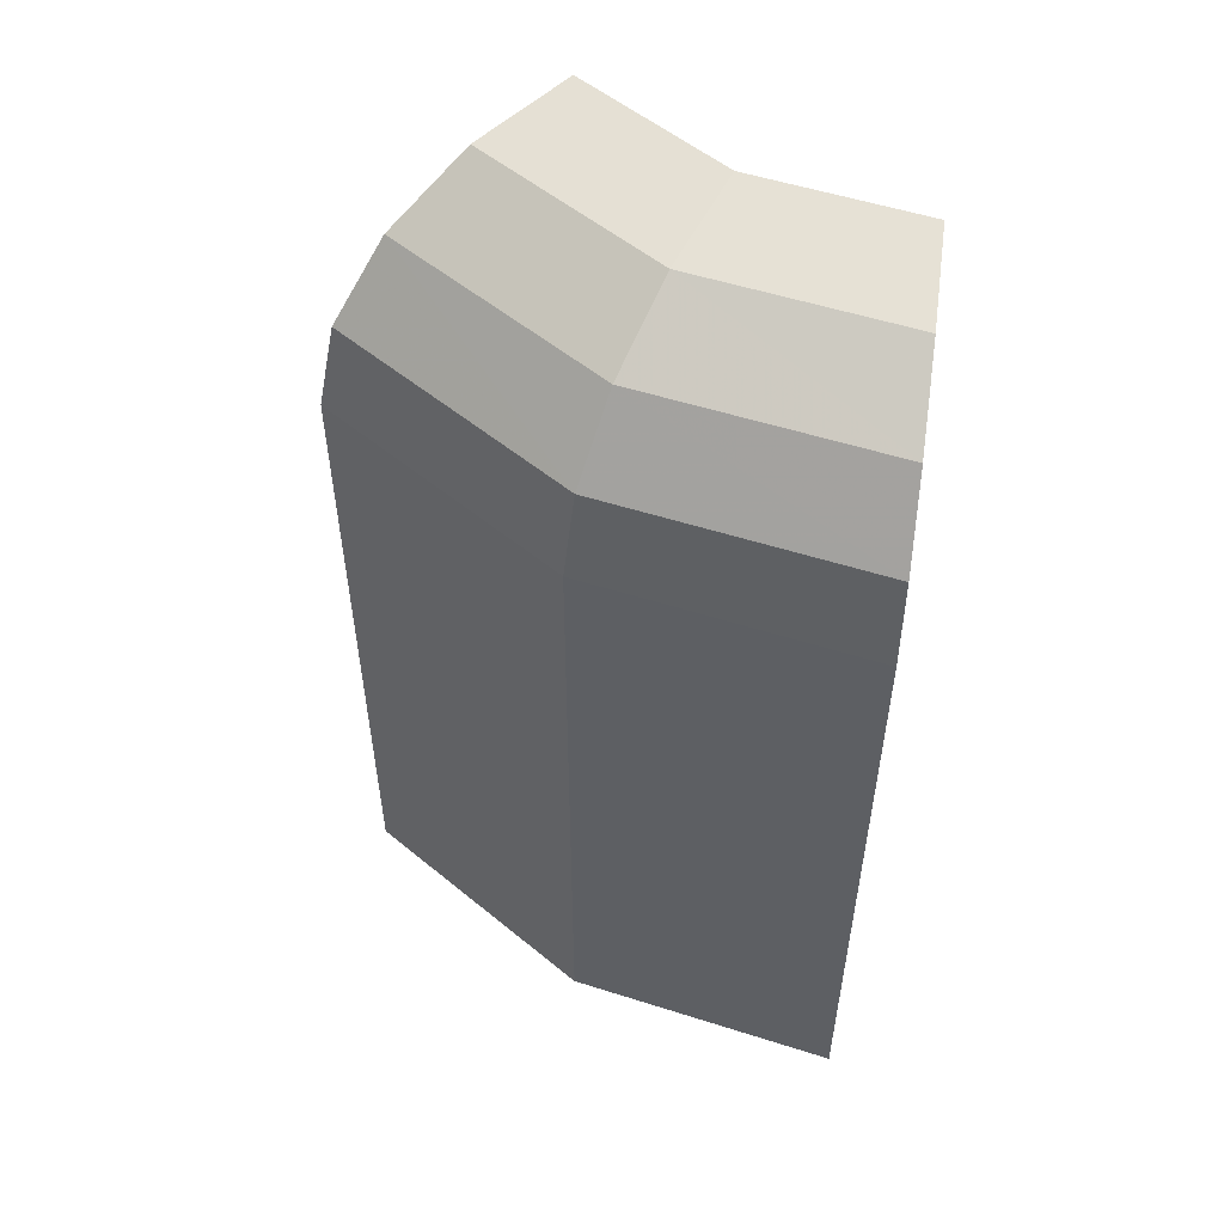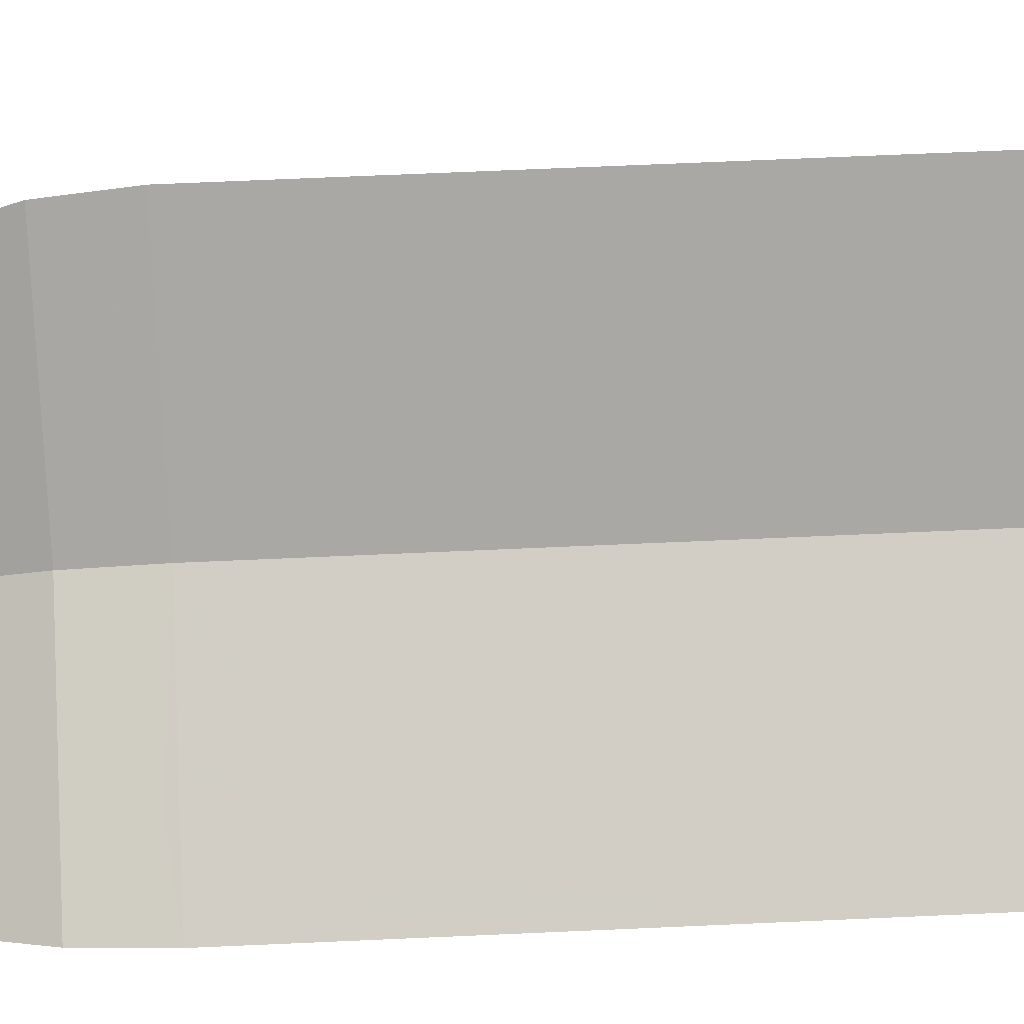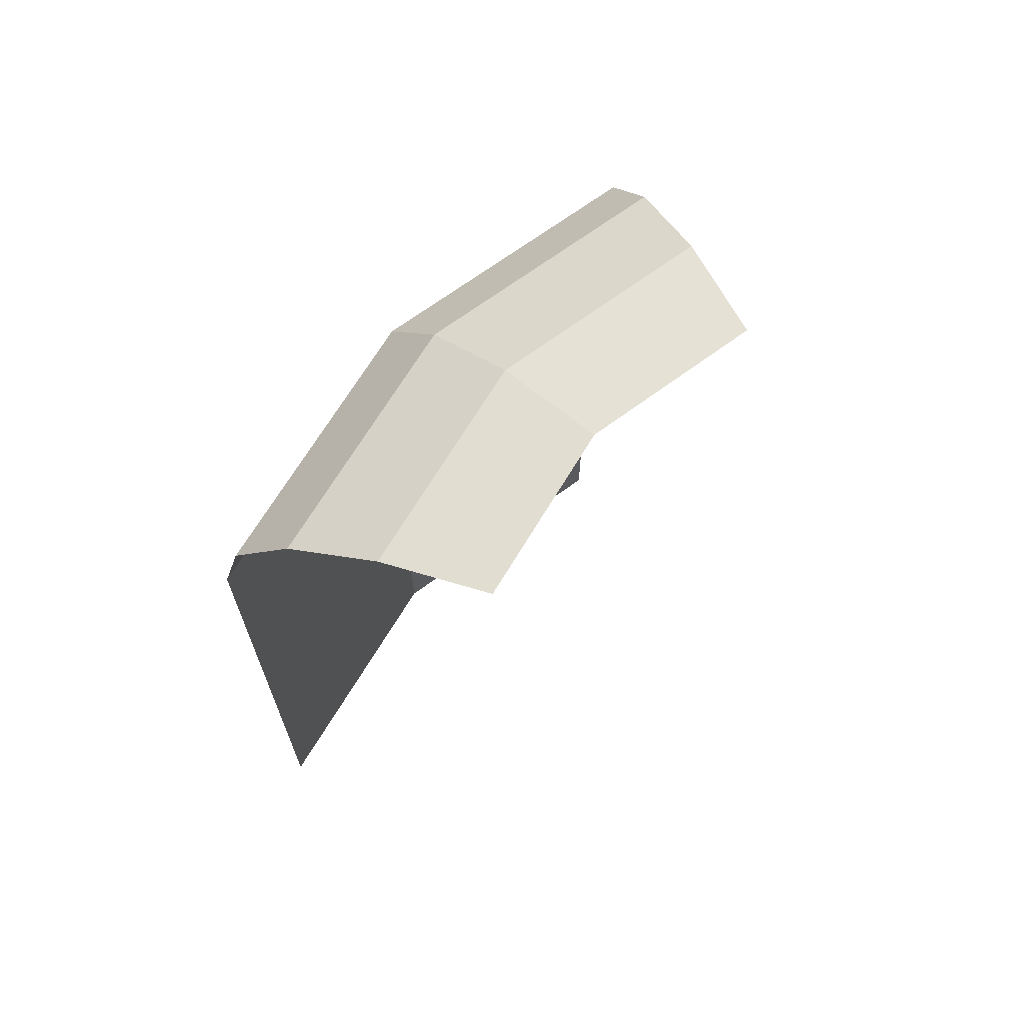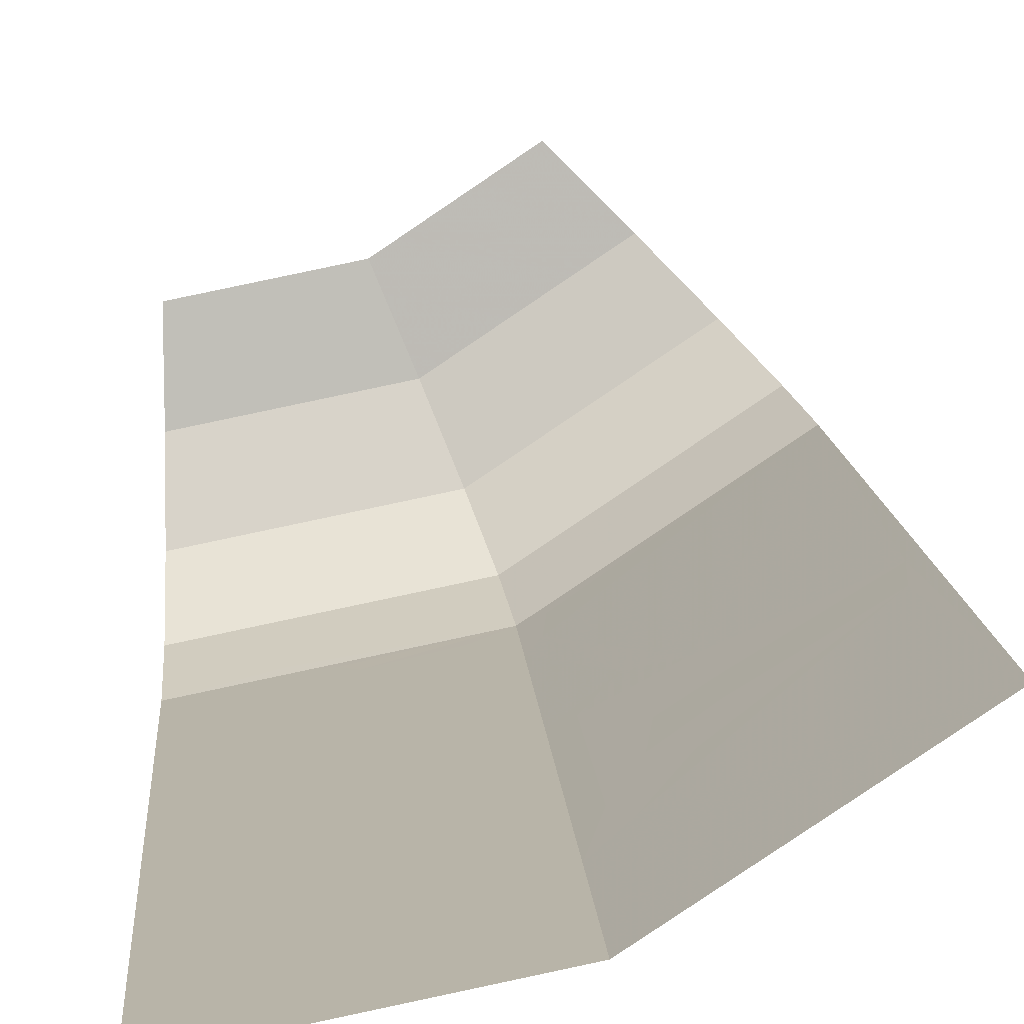
<metadata>
{"format":"obj","ext":"obj","renderer":"f3d","projection":"perspective","resolution":1024,"background":"white","views":[{"elev":54.1,"azim":-172.6,"up":"+Y"},{"elev":71.5,"azim":-92.5,"up":"+Z"},{"elev":68.1,"azim":-70.3,"up":"+Y"},{"elev":13.0,"azim":-4.1,"up":"+Z"}]}
</metadata>
<code>
v 0.175 0.5 -0.6151
v 0.2363 0.5 -0.6029
v 0.2183 0.4558 -0.6065
v 0.175 0.5 -0.6151
v 0.2183 0.4558 -0.6065
v 0.175 0.4375 -0.6151
v 0.175 0.5 -0.6151
v 0.175 0.4375 -0.6151
v 0.1317 0.4558 -0.6238
v 0.175 0.5 -0.6151
v 0.1317 0.4558 -0.6238
v 0.1137 0.5 -0.6273
v 0.175 0.5 -0.6151
v 0.1137 0.5 -0.6273
v 0.1317 0.5442 -0.6238
v 0.175 0.5 -0.6151
v 0.1317 0.5442 -0.6238
v 0.175 0.5625 -0.6151
v 0.175 0.5 -0.6151
v 0.175 0.5625 -0.6151
v 0.2183 0.5442 -0.6065
v 0.175 0.5 -0.6151
v 0.2183 0.5442 -0.6065
v 0.2363 0.5 -0.6029
v 0.2363 0.4375 -0.6029
v 0.2183 0.4558 -0.6065
v 0.2363 0.5 -0.6029
v 0.2363 0.4375 -0.6029
v 0.175 0.4375 -0.6151
v 0.2183 0.4558 -0.6065
v 0.1137 0.4375 -0.6273
v 0.1317 0.4558 -0.6238
v 0.175 0.4375 -0.6151
v 0.1137 0.4375 -0.6273
v 0.1137 0.5 -0.6273
v 0.1317 0.4558 -0.6238
v 0.1137 0.5625 -0.6273
v 0.1317 0.5442 -0.6238
v 0.1137 0.5 -0.6273
v 0.1137 0.5625 -0.6273
v 0.175 0.5625 -0.6151
v 0.1317 0.5442 -0.6238
v 0.2363 0.5625 -0.6029
v 0.2183 0.5442 -0.6065
v 0.175 0.5625 -0.6151
v 0.2363 0.5625 -0.6029
v 0.2363 0.5 -0.6029
v 0.2183 0.5442 -0.6065
v 0 0.85 -0.65
v 0 0.8752 -0.6438
v 0.0433 0.8713 -0.6361
v 0.08515 0.8598 -0.6306
v 0.1056 0.85 -0.629
v 0 0.85 -0.65
v 0.08515 0.8598 -0.6306
v 0 0.8143 -0.65
v 0 0.85 -0.65
v 0.1056 0.85 -0.629
v 0.0324 0.8114 -0.6435
v 0.0638 0.8027 -0.6373
v 0.0324 0.8114 -0.6435
v 0.1056 0.85 -0.629
v 0.0932 0.7886 -0.6314
v 0.0638 0.8027 -0.6373
v 0.1056 0.85 -0.629
v 0.1243 0.841 -0.6252
v 0.1009 0.7433 -0.6299
v 0.2127 0.8281 -0.6077
v 0.2112 0.7968 -0.6079
v 0.2623 0.787 -0.5915
v 0.2487 0.7754 -0.6005
v 0.2487 0.8205 -0.6005
v 0.2688 0.8331 -0.5871
v 0.2487 0.7754 -0.6005
v 0.2112 0.7968 -0.6079
v 0.2487 0.8205 -0.6005
v 0.1009 0.7433 -0.6299
v 0.2112 0.7968 -0.6079
v 0.2487 0.7754 -0.6005
v 0.1153 0.6613 -0.627
v 0.1009 0.7433 -0.6299
v 0.1153 0.6613 -0.627
v 0.0487 0.66 -0.6403
v 0.0396 0.6778 -0.6421
v 0.02525 0.747 -0.645
v 0.1009 0.7433 -0.6299
v 0.0396 0.6778 -0.6421
v 0.00915 0.6922 -0.6482
v 0.2487 0.6479 -0.6005
v 0.2487 0.599 -0.6005
v 0.2266 0.6138 -0.6049
v 0.1784 0.6647 -0.6145
v 0.1784 0.6647 -0.6145
v 0.2266 0.6138 -0.6049
v 0.1784 0.6234 -0.6145
v 0.1143 0.652 -0.6272
v 0.1143 0.652 -0.6272
v 0.1784 0.6234 -0.6145
v 0.13 0.6138 -0.6241
v 0.05995 0.6157 -0.6381
v 0.05995 0.6157 -0.6381
v 0.13 0.6138 -0.6241
v 0.08915 0.5865 -0.6322
v 0.0236 0.5614 -0.6453
v 0.0236 0.5614 -0.6453
v 0.08915 0.5865 -0.6322
v 0.0618 0.5455 -0.6377
v 0.0109 0.4973 -0.6479
v 0.0109 0.4973 -0.6479
v 0.0618 0.5455 -0.6377
v 0.0522 0.4973 -0.6396
v 0.0169 0.4528 -0.6466
v 0.0169 0.4528 -0.6466
v 0.0522 0.4973 -0.6396
v 0.0618 0.449 -0.6377
v 0.03265 0.4146 -0.6435
v 0.03265 0.4146 -0.6435
v 0.0618 0.449 -0.6377
v 0.08915 0.4081 -0.6322
v 0.07005 0.3695 -0.6361
v 0.07005 0.3695 -0.6361
v 0.08915 0.4081 -0.6322
v 0.13 0.3807 -0.6241
v 0.1206 0.3401 -0.626
v 0.1206 0.3401 -0.626
v 0.13 0.3807 -0.6241
v 0.1784 0.3711 -0.6145
v 0.1784 0.3298 -0.6145
v 0.1784 0.3298 -0.6145
v 0.1784 0.3711 -0.6145
v 0.2266 0.3807 -0.6049
v 0.2324 0.3387 -0.6038
v 0.2324 0.3387 -0.6038
v 0.2266 0.3807 -0.6049
v 0.2487 0.3955 -0.6005
v 0.2487 0.3476 -0.6005
v 0.2487 0.3476 -0.6005
v 0.2487 0.3955 -0.6005
v 0.2676 0.4081 -0.5879
v 0.2807 0.3647 -0.5792
v 0.2807 0.3647 -0.5792
v 0.2676 0.4081 -0.5879
v 0.2949 0.449 -0.5696
v 0.318 0.4048 -0.5542
v 0.3404 0.4548 -0.5393
v 0.318 0.4048 -0.5542
v 0.2949 0.449 -0.5696
v 0.3045 0.4973 -0.5633
v 0.3404 0.4548 -0.5393
v 0.3045 0.4973 -0.5633
v 0.3458 0.4959 -0.5356
v 0.4435 0.4385 -0.4703
v 0.4435 0.4385 -0.4703
v 0.3458 0.4959 -0.5356
v 0.45 0.4793 -0.4661
v 0.3458 0.4959 -0.5356
v 0.3045 0.4973 -0.5633
v 0.2949 0.5455 -0.5696
v 0.3335 0.5604 -0.5439
v 0.3335 0.5604 -0.5439
v 0.2949 0.5455 -0.5696
v 0.2676 0.5865 -0.5879
v 0.2973 0.6152 -0.5681
v 0.2973 0.6152 -0.5681
v 0.2676 0.5865 -0.5879
v 0.2487 0.599 -0.6005
v 0.2487 0.6479 -0.6005
v 0.01665 0.4098 -0.6467
v 0 0.4081 -0.65
v 0 0.4495 -0.65
v 0.0169 0.4528 -0.6466
v 0.1163 0.7853 -0.6269
v 0.0932 0.7886 -0.6314
v 0.1243 0.841 -0.6252
v 0.1383 0.8223 -0.6225
v 0.1163 0.7853 -0.6269
v 0.1383 0.8223 -0.6225
v 0.1349 0.7993 -0.6231
v 0.01665 0.4098 -0.6467
v 0.0169 0.4528 -0.6466
v 0.03265 0.4146 -0.6435
v 0.4596 0.2 -0.4596
v 0.2487 0.2 -0.6005
v 0.2487 0.3476 -0.6005
v 0.2807 0.3647 -0.5792
v 0.4435 0.4385 -0.4703
v 0.4596 0.2 -0.4596
v 0.2807 0.3647 -0.5792
v 0.318 0.4048 -0.5542
v 0.318 0.4048 -0.5542
v 0.3404 0.4548 -0.5393
v 0.4435 0.4385 -0.4703
v 0.4596 0.2 -0.4596
v 0.4435 0.4385 -0.4703
v 0.45 0.4793 -0.4661
v 0.4596 0.2 -0.4596
v 0.45 0.4793 -0.4661
v 0.4596 0.85 -0.4596
v 0.45 0.4793 -0.4661
v 0.3458 0.4959 -0.5356
v 0.3335 0.5604 -0.5439
v 0.4596 0.85 -0.4596
v 0.4596 0.85 -0.4596
v 0.3335 0.5604 -0.5439
v 0.2623 0.787 -0.5915
v 0.2688 0.8331 -0.5871
v 0.2487 0.8205 -0.6005
v 0.2487 0.85 -0.6005
v 0.2688 0.8331 -0.5871
v 0.2688 0.8331 -0.5871
v 0.2487 0.85 -0.6005
v 0.4596 0.85 -0.4596
v 0.2973 0.6152 -0.5681
v 0.2487 0.6479 -0.6005
v 0.2487 0.7754 -0.6005
v 0.2623 0.787 -0.5915
v 0.3335 0.5604 -0.5439
v 0.2973 0.6152 -0.5681
v 0.2623 0.787 -0.5915
v 0.2487 0.6479 -0.6005
v 0.1784 0.6647 -0.6145
v 0.2487 0.7754 -0.6005
v 0.1784 0.6647 -0.6145
v 0.1143 0.652 -0.6272
v 0.1153 0.6613 -0.627
v 0.2487 0.7754 -0.6005
v 0.1153 0.6613 -0.627
v 0.1143 0.652 -0.6272
v 0.05995 0.6157 -0.6381
v 0.0487 0.66 -0.6403
v 0.0487 0.66 -0.6403
v 0.05995 0.6157 -0.6381
v 0.0236 0.5614 -0.6453
v 0.0396 0.6778 -0.6421
v 0.00915 0.6922 -0.6482
v 0.0396 0.6778 -0.6421
v 0.0236 0.5614 -0.6453
v 0.0109 0.4973 -0.6479
v 0 0.4495 -0.65
v 0 0.8143 -0.65
v 0.00915 0.6922 -0.6482
v 0.0109 0.4973 -0.6479
v 0.02525 0.747 -0.645
v 0.00915 0.6922 -0.6482
v 0 0.8143 -0.65
v 0.0324 0.8114 -0.6435
v 0.02525 0.747 -0.645
v 0.0324 0.8114 -0.6435
v 0.0638 0.8027 -0.6373
v 0.0932 0.7886 -0.6314
v 0.1009 0.7433 -0.6299
v 0.02525 0.747 -0.645
v 0.0932 0.7886 -0.6314
v 0.1163 0.7853 -0.6269
v 0.1383 0.8223 -0.6225
v 0.2487 0.85 -0.6005
v 0.2127 0.8281 -0.6077
v 0.1349 0.7993 -0.6231
v 0.2127 0.8281 -0.6077
v 0.2487 0.85 -0.6005
v 0.2487 0.8205 -0.6005
v 0.2112 0.7968 -0.6079
v 0.1243 0.841 -0.6252
v 0.1056 0.85 -0.629
v 0.2487 0.85 -0.6005
v 0 0.2 -0.65
v 0 0.4081 -0.65
v 0.01665 0.4098 -0.6467
v 0.07005 0.3695 -0.6361
v 0.07005 0.3695 -0.6361
v 0.01665 0.4098 -0.6467
v 0.03265 0.4146 -0.6435
v 0 0.2 -0.65
v 0.07005 0.3695 -0.6361
v 0.1206 0.3401 -0.626
v 0 0.2 -0.65
v 0.1206 0.3401 -0.626
v 0.1784 0.3298 -0.6145
v 0.2487 0.2 -0.6005
v 0.2487 0.2 -0.6005
v 0.1784 0.3298 -0.6145
v 0.2324 0.3387 -0.6038
v 0.2487 0.2 -0.6005
v 0.2324 0.3387 -0.6038
v 0.2487 0.3476 -0.6005
v 0.2676 0.4081 -0.5879
v 0.2487 0.3955 -0.6005
v 0.2487 0.599 -0.6005
v 0.2676 0.5865 -0.5879
v 0.2949 0.449 -0.5696
v 0.2676 0.4081 -0.5879
v 0.2676 0.5865 -0.5879
v 0.2949 0.5455 -0.5696
v 0.2949 0.449 -0.5696
v 0.2949 0.5455 -0.5696
v 0.3045 0.4973 -0.5633
v 0.2363 0.5 -0.6029
v 0.2363 0.5625 -0.6029
v 0.2487 0.599 -0.6005
v 0.2487 0.3955 -0.6005
v 0.2487 0.3955 -0.6005
v 0.2363 0.4375 -0.6029
v 0.2363 0.5 -0.6029
v 0.2363 0.4375 -0.6029
v 0.2487 0.3955 -0.6005
v 0.2266 0.3807 -0.6049
v 0.175 0.4375 -0.6151
v 0.175 0.4375 -0.6151
v 0.2266 0.3807 -0.6049
v 0.13 0.3807 -0.6241
v 0.1137 0.4375 -0.6273
v 0.1137 0.4375 -0.6273
v 0.13 0.3807 -0.6241
v 0.08915 0.4081 -0.6322
v 0.0618 0.449 -0.6377
v 0.1137 0.5 -0.6273
v 0.1137 0.4375 -0.6273
v 0.0618 0.449 -0.6377
v 0.0618 0.5455 -0.6377
v 0.1137 0.5625 -0.6273
v 0.1137 0.5 -0.6273
v 0.0618 0.5455 -0.6377
v 0.08915 0.5865 -0.6322
v 0.1137 0.5625 -0.6273
v 0.08915 0.5865 -0.6322
v 0.13 0.6138 -0.6241
v 0.175 0.5625 -0.6151
v 0.175 0.5625 -0.6151
v 0.13 0.6138 -0.6241
v 0.2266 0.6138 -0.6049
v 0.2363 0.5625 -0.6029
v 0.2363 0.5625 -0.6029
v 0.2266 0.6138 -0.6049
v 0.2487 0.599 -0.6005
v 0.13 0.6138 -0.6241
v 0.1784 0.6234 -0.6145
v 0.2266 0.6138 -0.6049
v 0.0618 0.449 -0.6377
v 0.0522 0.4973 -0.6396
v 0.0618 0.5455 -0.6377
v 0.1784 0.3711 -0.6145
v 0.13 0.3807 -0.6241
v 0.2266 0.3807 -0.6049
v 0.4461 0.9265 -0.4461
v 0.4596 0.85 -0.4596
v 0.2487 0.85 -0.6005
v 0.2415 0.9265 -0.5829
v 0.4078 0.9914 -0.4078
v 0.4461 0.9265 -0.4461
v 0.2415 0.9265 -0.5829
v 0.2207 0.9914 -0.5329
v 0.3505 1.035 -0.3505
v 0.4078 0.9914 -0.4078
v 0.2207 0.9914 -0.5329
v 0.1897 1.035 -0.458
v 0.2828 1.05 -0.2828
v 0.3505 1.035 -0.3505
v 0.1897 1.035 -0.458
v 0.1531 1.05 -0.3695
v 0.1531 1.05 -0.3695
v 0.1897 1.035 -0.458
v 0 1.035 -0.4957
v 0 1.05 -0.4
v 0 0.9914 -0.5767
v 0 1.035 -0.4957
v 0.1897 1.035 -0.458
v 0.2207 0.9914 -0.5329
v 0 0.9265 -0.631
v 0 0.9914 -0.5767
v 0.2207 0.9914 -0.5329
v 0.2415 0.9265 -0.5829
v 0 0.8752 -0.6438
v 0 0.9265 -0.631
v 0.2415 0.9265 -0.5829
v 0.0433 0.8713 -0.6361
v 0.08515 0.8598 -0.6306
v 0.0433 0.8713 -0.6361
v 0.2415 0.9265 -0.5829
v 0.2487 0.85 -0.6005
v 0.2487 0.85 -0.6005
v 0.1056 0.85 -0.629
v 0.08515 0.8598 -0.6306
v 0.1349 0.7993 -0.6231
v 0.2127 0.8281 -0.6077
v 0.1009 0.7433 -0.6299
v 0.1163 0.7853 -0.6269
v 0.1383 0.8223 -0.6225
v 0.1243 0.841 -0.6252
v 0.2487 0.85 -0.6005
v 0 0.4495 -0.65
v 0.0109 0.4973 -0.6479
v 0.0169 0.4528 -0.6466
g mesh7026319
f 1 2 3
f 4 5 6
f 7 8 9
f 10 11 12
f 13 14 15
f 16 17 18
f 19 20 21
f 22 23 24
g mesh7026321
f 25 26 27
f 28 29 30
f 31 32 33
f 34 35 36
f 37 38 39
f 40 41 42
f 43 44 45
f 46 47 48
g mesh7026323
f 49 50 51
f 51 52 49
f 53 54 55
f 56 57 58
f 58 59 56
f 60 61 62
f 63 64 65
f 65 66 63
f 67 68 69
f 70 71 72
f 72 73 70
f 74 75 76
f 77 78 79
f 79 80 77
f 81 82 83
f 83 84 81
f 85 86 87
f 87 88 85
f 89 90 91
f 91 92 89
f 93 94 95
f 95 96 93
f 97 98 99
f 99 100 97
f 101 102 103
f 103 104 101
f 105 106 107
f 107 108 105
f 109 110 111
f 111 112 109
f 113 114 115
f 115 116 113
f 117 118 119
f 119 120 117
f 121 122 123
f 123 124 121
f 125 126 127
f 127 128 125
f 129 130 131
f 131 132 129
f 133 134 135
f 135 136 133
f 137 138 139
f 139 140 137
f 141 142 143
f 143 144 141
f 145 146 147
f 147 148 145
f 149 150 151
f 151 152 149
f 153 154 155
f 156 157 158
f 158 159 156
f 160 161 162
f 162 163 160
f 164 165 166
f 166 167 164
f 168 169 170
f 170 171 168
f 172 173 174
f 174 175 172
f 176 177 178
f 179 180 181
g mesh7026324
f 182 183 184
f 184 185 182
f 186 187 188
f 188 189 186
f 190 191 192
f 193 194 195
f 196 197 198
f 199 200 201
f 201 202 199
f 203 204 205
f 205 206 203
f 207 208 209
f 210 211 212
f 213 214 215
f 215 216 213
f 217 218 219
f 220 221 222
f 223 224 225
f 225 226 223
f 227 228 229
f 229 230 227
f 231 232 233
f 233 234 231
f 235 236 237
f 237 238 235
f 239 240 241
f 241 242 239
f 243 244 245
f 245 246 243
f 247 248 249
f 249 250 247
f 251 252 253
f 253 254 251
f 255 256 257
f 257 258 255
f 259 260 261
f 261 262 259
f 263 264 265
f 266 267 268
f 268 269 266
f 270 271 272
f 273 274 275
f 276 277 278
f 278 279 276
f 280 281 282
f 283 284 285
f 286 287 288
f 288 289 286
f 290 291 292
f 292 293 290
f 294 295 296
f 297 298 299
f 299 300 297
f 301 302 303
f 304 305 306
f 306 307 304
f 308 309 310
f 310 311 308
f 312 313 314
f 314 315 312
f 316 317 318
f 318 319 316
f 320 321 322
f 322 323 320
f 324 325 326
f 326 327 324
f 328 329 330
f 330 331 328
f 332 333 334
f 335 336 337
f 338 339 340
f 341 342 343
f 344 345 346
f 346 347 344
f 348 349 350
f 350 351 348
f 352 353 354
f 354 355 352
f 356 357 358
f 358 359 356
f 360 361 362
f 362 363 360
f 364 365 366
f 366 367 364
f 368 369 370
f 370 371 368
f 372 373 374
f 374 375 372
f 376 377 378
f 378 379 376
f 380 381 382
f 383 384 385
f 385 386 383
f 387 388 389
f 390 391 392

</code>
